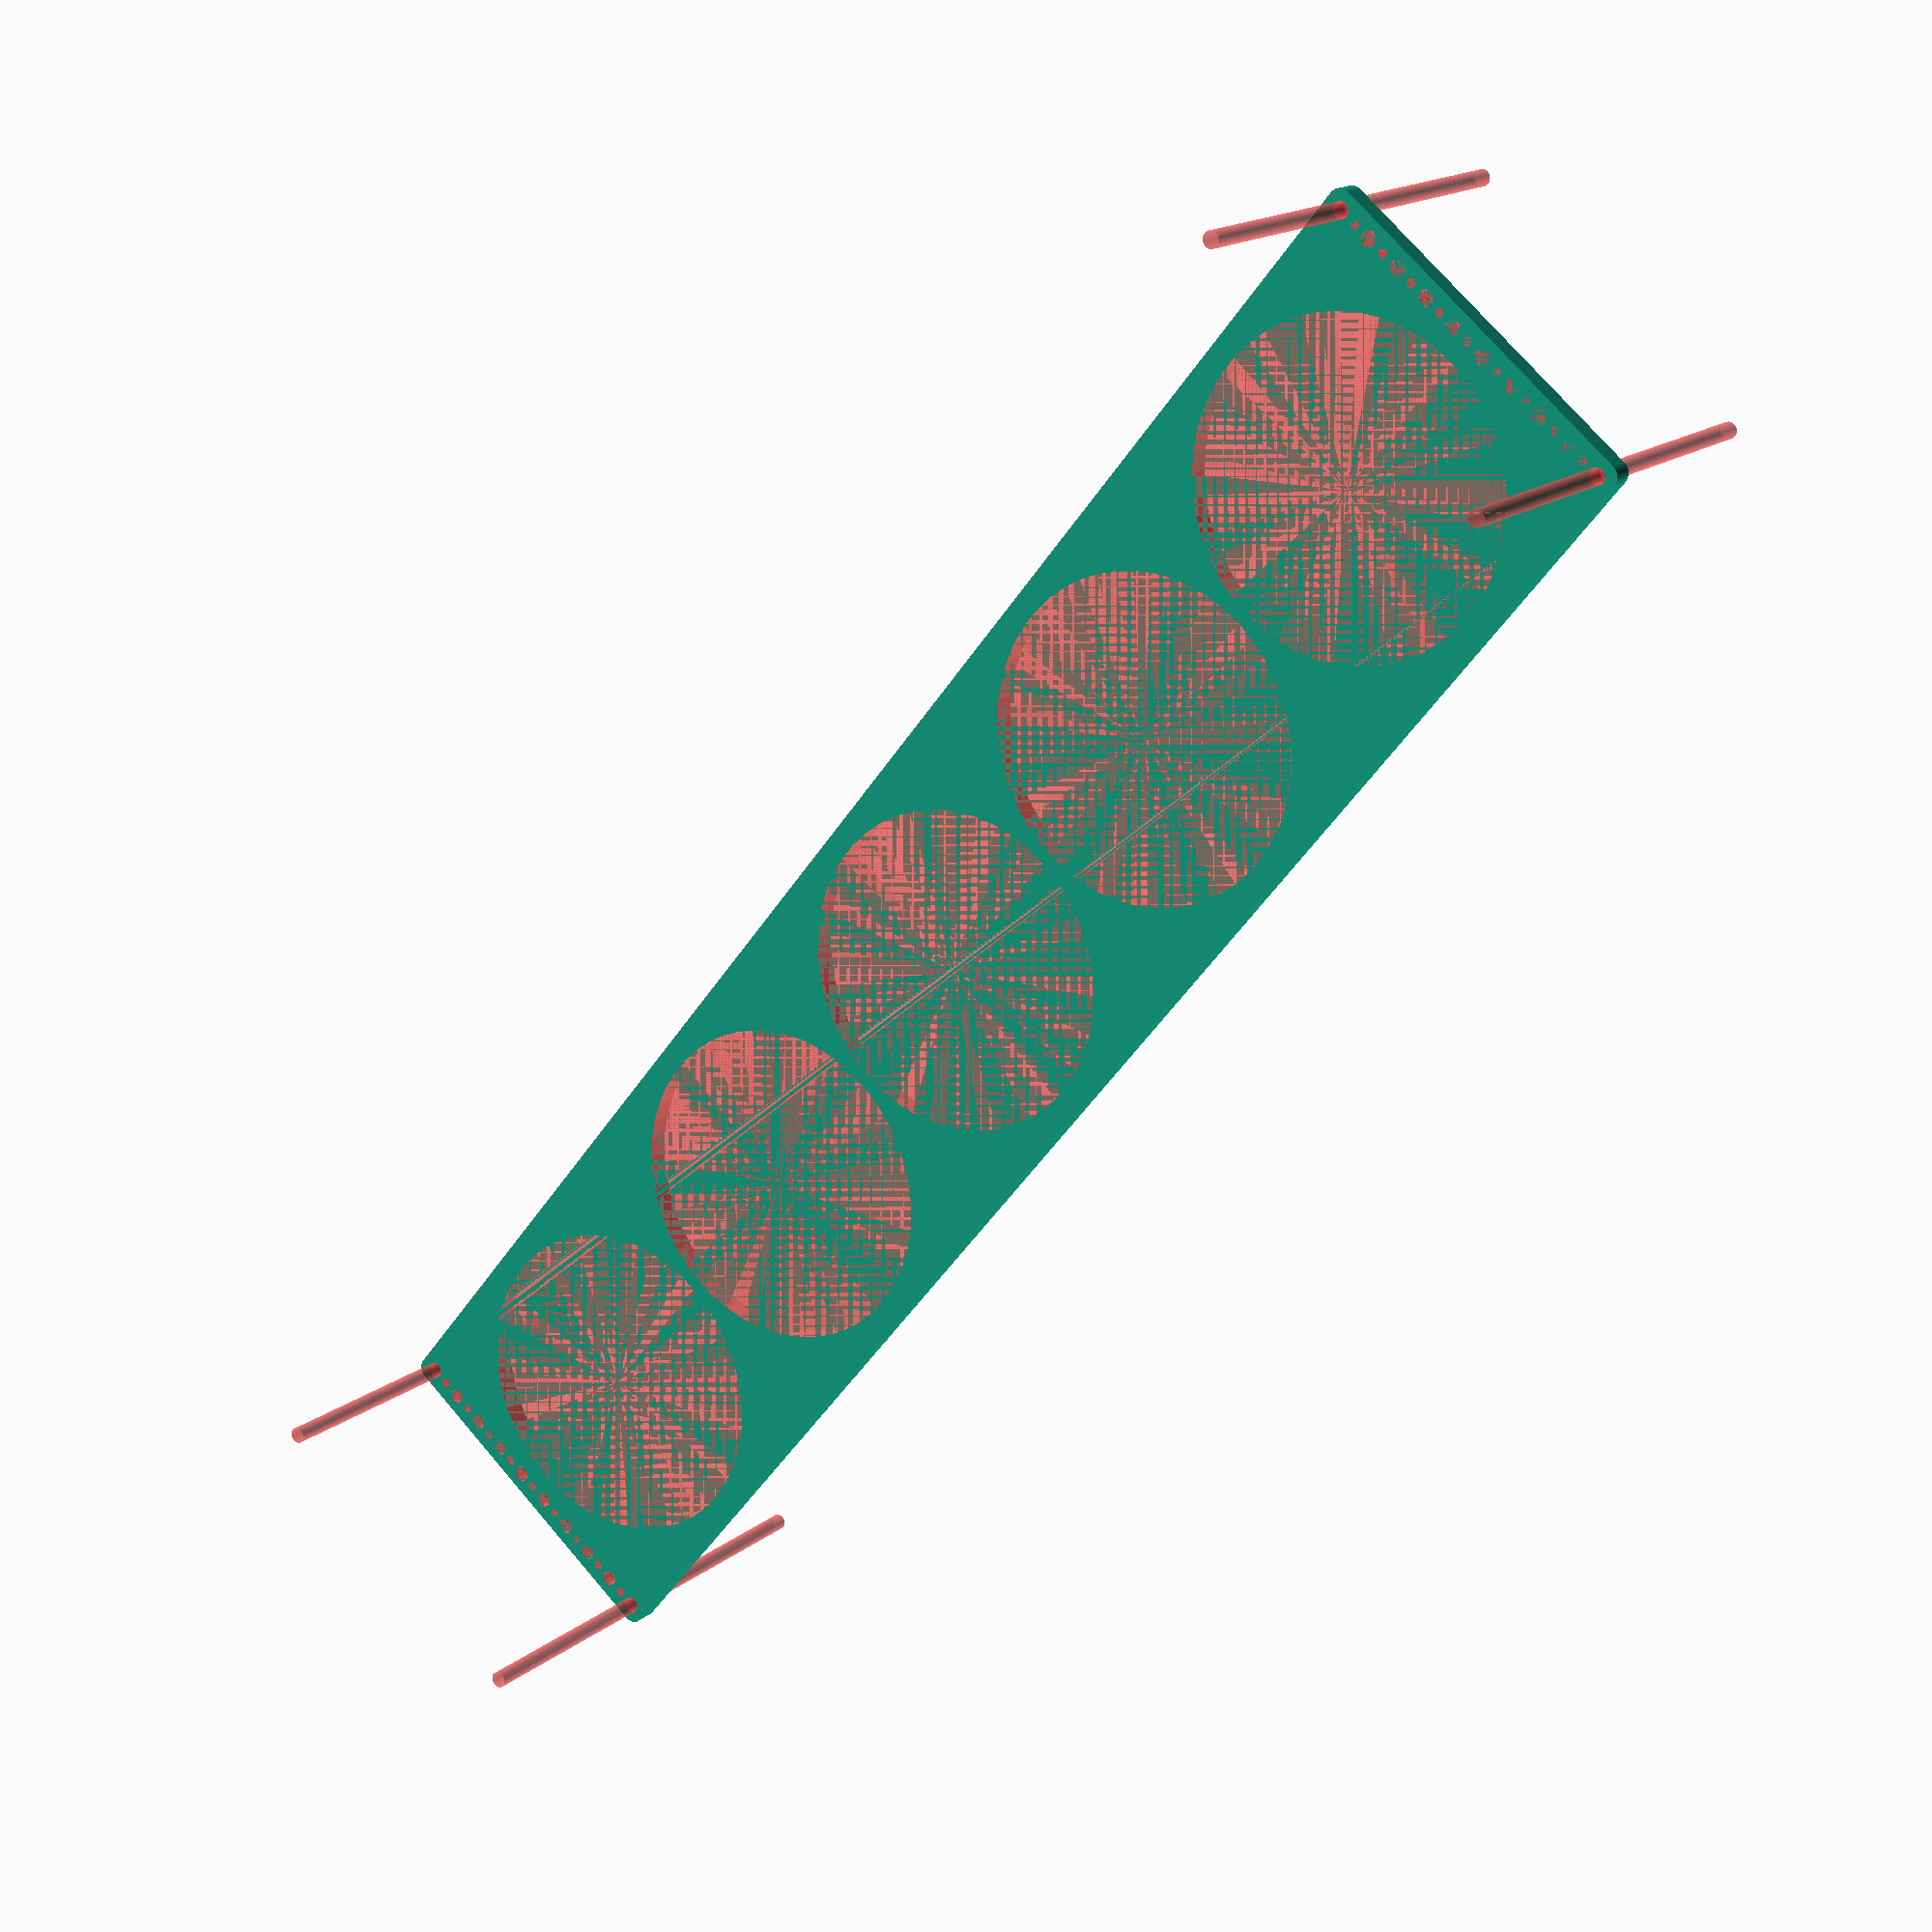
<openscad>
$fn = 50;


difference() {
	union() {
		hull() {
			translate(v = [-347.0000000000, 69.5000000000, 0]) {
				cylinder(h = 9, r = 5);
			}
			translate(v = [347.0000000000, 69.5000000000, 0]) {
				cylinder(h = 9, r = 5);
			}
			translate(v = [-347.0000000000, -69.5000000000, 0]) {
				cylinder(h = 9, r = 5);
			}
			translate(v = [347.0000000000, -69.5000000000, 0]) {
				cylinder(h = 9, r = 5);
			}
		}
	}
	union() {
		#translate(v = [-345.0000000000, -67.5000000000, 0]) {
			cylinder(h = 9, r = 3.2500000000);
		}
		#translate(v = [-345.0000000000, -52.5000000000, 0]) {
			cylinder(h = 9, r = 3.2500000000);
		}
		#translate(v = [-345.0000000000, -37.5000000000, 0]) {
			cylinder(h = 9, r = 3.2500000000);
		}
		#translate(v = [-345.0000000000, -22.5000000000, 0]) {
			cylinder(h = 9, r = 3.2500000000);
		}
		#translate(v = [-345.0000000000, -7.5000000000, 0]) {
			cylinder(h = 9, r = 3.2500000000);
		}
		#translate(v = [-345.0000000000, 7.5000000000, 0]) {
			cylinder(h = 9, r = 3.2500000000);
		}
		#translate(v = [-345.0000000000, 22.5000000000, 0]) {
			cylinder(h = 9, r = 3.2500000000);
		}
		#translate(v = [-345.0000000000, 37.5000000000, 0]) {
			cylinder(h = 9, r = 3.2500000000);
		}
		#translate(v = [-345.0000000000, 52.5000000000, 0]) {
			cylinder(h = 9, r = 3.2500000000);
		}
		#translate(v = [-345.0000000000, 67.5000000000, 0]) {
			cylinder(h = 9, r = 3.2500000000);
		}
		#translate(v = [345.0000000000, -67.5000000000, 0]) {
			cylinder(h = 9, r = 3.2500000000);
		}
		#translate(v = [345.0000000000, -52.5000000000, 0]) {
			cylinder(h = 9, r = 3.2500000000);
		}
		#translate(v = [345.0000000000, -37.5000000000, 0]) {
			cylinder(h = 9, r = 3.2500000000);
		}
		#translate(v = [345.0000000000, -22.5000000000, 0]) {
			cylinder(h = 9, r = 3.2500000000);
		}
		#translate(v = [345.0000000000, -7.5000000000, 0]) {
			cylinder(h = 9, r = 3.2500000000);
		}
		#translate(v = [345.0000000000, 7.5000000000, 0]) {
			cylinder(h = 9, r = 3.2500000000);
		}
		#translate(v = [345.0000000000, 22.5000000000, 0]) {
			cylinder(h = 9, r = 3.2500000000);
		}
		#translate(v = [345.0000000000, 37.5000000000, 0]) {
			cylinder(h = 9, r = 3.2500000000);
		}
		#translate(v = [345.0000000000, 52.5000000000, 0]) {
			cylinder(h = 9, r = 3.2500000000);
		}
		#translate(v = [345.0000000000, 67.5000000000, 0]) {
			cylinder(h = 9, r = 3.2500000000);
		}
		#translate(v = [-345.0000000000, -67.5000000000, -100.0000000000]) {
			cylinder(h = 200, r = 3.2500000000);
		}
		#translate(v = [-345.0000000000, 67.5000000000, -100.0000000000]) {
			cylinder(h = 200, r = 3.2500000000);
		}
		#translate(v = [345.0000000000, -67.5000000000, -100.0000000000]) {
			cylinder(h = 200, r = 3.2500000000);
		}
		#translate(v = [345.0000000000, 67.5000000000, -100.0000000000]) {
			cylinder(h = 200, r = 3.2500000000);
		}
		#translate(v = [-345.0000000000, -67.5000000000, 0]) {
			cylinder(h = 9, r = 1.8000000000);
		}
		#translate(v = [-345.0000000000, -60.0000000000, 0]) {
			cylinder(h = 9, r = 1.8000000000);
		}
		#translate(v = [-345.0000000000, -52.5000000000, 0]) {
			cylinder(h = 9, r = 1.8000000000);
		}
		#translate(v = [-345.0000000000, -45.0000000000, 0]) {
			cylinder(h = 9, r = 1.8000000000);
		}
		#translate(v = [-345.0000000000, -37.5000000000, 0]) {
			cylinder(h = 9, r = 1.8000000000);
		}
		#translate(v = [-345.0000000000, -30.0000000000, 0]) {
			cylinder(h = 9, r = 1.8000000000);
		}
		#translate(v = [-345.0000000000, -22.5000000000, 0]) {
			cylinder(h = 9, r = 1.8000000000);
		}
		#translate(v = [-345.0000000000, -15.0000000000, 0]) {
			cylinder(h = 9, r = 1.8000000000);
		}
		#translate(v = [-345.0000000000, -7.5000000000, 0]) {
			cylinder(h = 9, r = 1.8000000000);
		}
		#translate(v = [-345.0000000000, 0.0000000000, 0]) {
			cylinder(h = 9, r = 1.8000000000);
		}
		#translate(v = [-345.0000000000, 7.5000000000, 0]) {
			cylinder(h = 9, r = 1.8000000000);
		}
		#translate(v = [-345.0000000000, 15.0000000000, 0]) {
			cylinder(h = 9, r = 1.8000000000);
		}
		#translate(v = [-345.0000000000, 22.5000000000, 0]) {
			cylinder(h = 9, r = 1.8000000000);
		}
		#translate(v = [-345.0000000000, 30.0000000000, 0]) {
			cylinder(h = 9, r = 1.8000000000);
		}
		#translate(v = [-345.0000000000, 37.5000000000, 0]) {
			cylinder(h = 9, r = 1.8000000000);
		}
		#translate(v = [-345.0000000000, 45.0000000000, 0]) {
			cylinder(h = 9, r = 1.8000000000);
		}
		#translate(v = [-345.0000000000, 52.5000000000, 0]) {
			cylinder(h = 9, r = 1.8000000000);
		}
		#translate(v = [-345.0000000000, 60.0000000000, 0]) {
			cylinder(h = 9, r = 1.8000000000);
		}
		#translate(v = [-345.0000000000, 67.5000000000, 0]) {
			cylinder(h = 9, r = 1.8000000000);
		}
		#translate(v = [345.0000000000, -67.5000000000, 0]) {
			cylinder(h = 9, r = 1.8000000000);
		}
		#translate(v = [345.0000000000, -60.0000000000, 0]) {
			cylinder(h = 9, r = 1.8000000000);
		}
		#translate(v = [345.0000000000, -52.5000000000, 0]) {
			cylinder(h = 9, r = 1.8000000000);
		}
		#translate(v = [345.0000000000, -45.0000000000, 0]) {
			cylinder(h = 9, r = 1.8000000000);
		}
		#translate(v = [345.0000000000, -37.5000000000, 0]) {
			cylinder(h = 9, r = 1.8000000000);
		}
		#translate(v = [345.0000000000, -30.0000000000, 0]) {
			cylinder(h = 9, r = 1.8000000000);
		}
		#translate(v = [345.0000000000, -22.5000000000, 0]) {
			cylinder(h = 9, r = 1.8000000000);
		}
		#translate(v = [345.0000000000, -15.0000000000, 0]) {
			cylinder(h = 9, r = 1.8000000000);
		}
		#translate(v = [345.0000000000, -7.5000000000, 0]) {
			cylinder(h = 9, r = 1.8000000000);
		}
		#translate(v = [345.0000000000, 0.0000000000, 0]) {
			cylinder(h = 9, r = 1.8000000000);
		}
		#translate(v = [345.0000000000, 7.5000000000, 0]) {
			cylinder(h = 9, r = 1.8000000000);
		}
		#translate(v = [345.0000000000, 15.0000000000, 0]) {
			cylinder(h = 9, r = 1.8000000000);
		}
		#translate(v = [345.0000000000, 22.5000000000, 0]) {
			cylinder(h = 9, r = 1.8000000000);
		}
		#translate(v = [345.0000000000, 30.0000000000, 0]) {
			cylinder(h = 9, r = 1.8000000000);
		}
		#translate(v = [345.0000000000, 37.5000000000, 0]) {
			cylinder(h = 9, r = 1.8000000000);
		}
		#translate(v = [345.0000000000, 45.0000000000, 0]) {
			cylinder(h = 9, r = 1.8000000000);
		}
		#translate(v = [345.0000000000, 52.5000000000, 0]) {
			cylinder(h = 9, r = 1.8000000000);
		}
		#translate(v = [345.0000000000, 60.0000000000, 0]) {
			cylinder(h = 9, r = 1.8000000000);
		}
		#translate(v = [345.0000000000, 67.5000000000, 0]) {
			cylinder(h = 9, r = 1.8000000000);
		}
		#translate(v = [-345.0000000000, -67.5000000000, 0]) {
			cylinder(h = 9, r = 1.8000000000);
		}
		#translate(v = [-345.0000000000, -60.0000000000, 0]) {
			cylinder(h = 9, r = 1.8000000000);
		}
		#translate(v = [-345.0000000000, -52.5000000000, 0]) {
			cylinder(h = 9, r = 1.8000000000);
		}
		#translate(v = [-345.0000000000, -45.0000000000, 0]) {
			cylinder(h = 9, r = 1.8000000000);
		}
		#translate(v = [-345.0000000000, -37.5000000000, 0]) {
			cylinder(h = 9, r = 1.8000000000);
		}
		#translate(v = [-345.0000000000, -30.0000000000, 0]) {
			cylinder(h = 9, r = 1.8000000000);
		}
		#translate(v = [-345.0000000000, -22.5000000000, 0]) {
			cylinder(h = 9, r = 1.8000000000);
		}
		#translate(v = [-345.0000000000, -15.0000000000, 0]) {
			cylinder(h = 9, r = 1.8000000000);
		}
		#translate(v = [-345.0000000000, -7.5000000000, 0]) {
			cylinder(h = 9, r = 1.8000000000);
		}
		#translate(v = [-345.0000000000, 0.0000000000, 0]) {
			cylinder(h = 9, r = 1.8000000000);
		}
		#translate(v = [-345.0000000000, 7.5000000000, 0]) {
			cylinder(h = 9, r = 1.8000000000);
		}
		#translate(v = [-345.0000000000, 15.0000000000, 0]) {
			cylinder(h = 9, r = 1.8000000000);
		}
		#translate(v = [-345.0000000000, 22.5000000000, 0]) {
			cylinder(h = 9, r = 1.8000000000);
		}
		#translate(v = [-345.0000000000, 30.0000000000, 0]) {
			cylinder(h = 9, r = 1.8000000000);
		}
		#translate(v = [-345.0000000000, 37.5000000000, 0]) {
			cylinder(h = 9, r = 1.8000000000);
		}
		#translate(v = [-345.0000000000, 45.0000000000, 0]) {
			cylinder(h = 9, r = 1.8000000000);
		}
		#translate(v = [-345.0000000000, 52.5000000000, 0]) {
			cylinder(h = 9, r = 1.8000000000);
		}
		#translate(v = [-345.0000000000, 60.0000000000, 0]) {
			cylinder(h = 9, r = 1.8000000000);
		}
		#translate(v = [-345.0000000000, 67.5000000000, 0]) {
			cylinder(h = 9, r = 1.8000000000);
		}
		#translate(v = [345.0000000000, -67.5000000000, 0]) {
			cylinder(h = 9, r = 1.8000000000);
		}
		#translate(v = [345.0000000000, -60.0000000000, 0]) {
			cylinder(h = 9, r = 1.8000000000);
		}
		#translate(v = [345.0000000000, -52.5000000000, 0]) {
			cylinder(h = 9, r = 1.8000000000);
		}
		#translate(v = [345.0000000000, -45.0000000000, 0]) {
			cylinder(h = 9, r = 1.8000000000);
		}
		#translate(v = [345.0000000000, -37.5000000000, 0]) {
			cylinder(h = 9, r = 1.8000000000);
		}
		#translate(v = [345.0000000000, -30.0000000000, 0]) {
			cylinder(h = 9, r = 1.8000000000);
		}
		#translate(v = [345.0000000000, -22.5000000000, 0]) {
			cylinder(h = 9, r = 1.8000000000);
		}
		#translate(v = [345.0000000000, -15.0000000000, 0]) {
			cylinder(h = 9, r = 1.8000000000);
		}
		#translate(v = [345.0000000000, -7.5000000000, 0]) {
			cylinder(h = 9, r = 1.8000000000);
		}
		#translate(v = [345.0000000000, 0.0000000000, 0]) {
			cylinder(h = 9, r = 1.8000000000);
		}
		#translate(v = [345.0000000000, 7.5000000000, 0]) {
			cylinder(h = 9, r = 1.8000000000);
		}
		#translate(v = [345.0000000000, 15.0000000000, 0]) {
			cylinder(h = 9, r = 1.8000000000);
		}
		#translate(v = [345.0000000000, 22.5000000000, 0]) {
			cylinder(h = 9, r = 1.8000000000);
		}
		#translate(v = [345.0000000000, 30.0000000000, 0]) {
			cylinder(h = 9, r = 1.8000000000);
		}
		#translate(v = [345.0000000000, 37.5000000000, 0]) {
			cylinder(h = 9, r = 1.8000000000);
		}
		#translate(v = [345.0000000000, 45.0000000000, 0]) {
			cylinder(h = 9, r = 1.8000000000);
		}
		#translate(v = [345.0000000000, 52.5000000000, 0]) {
			cylinder(h = 9, r = 1.8000000000);
		}
		#translate(v = [345.0000000000, 60.0000000000, 0]) {
			cylinder(h = 9, r = 1.8000000000);
		}
		#translate(v = [345.0000000000, 67.5000000000, 0]) {
			cylinder(h = 9, r = 1.8000000000);
		}
		#translate(v = [-345.0000000000, -67.5000000000, 0]) {
			cylinder(h = 9, r = 1.8000000000);
		}
		#translate(v = [-345.0000000000, -60.0000000000, 0]) {
			cylinder(h = 9, r = 1.8000000000);
		}
		#translate(v = [-345.0000000000, -52.5000000000, 0]) {
			cylinder(h = 9, r = 1.8000000000);
		}
		#translate(v = [-345.0000000000, -45.0000000000, 0]) {
			cylinder(h = 9, r = 1.8000000000);
		}
		#translate(v = [-345.0000000000, -37.5000000000, 0]) {
			cylinder(h = 9, r = 1.8000000000);
		}
		#translate(v = [-345.0000000000, -30.0000000000, 0]) {
			cylinder(h = 9, r = 1.8000000000);
		}
		#translate(v = [-345.0000000000, -22.5000000000, 0]) {
			cylinder(h = 9, r = 1.8000000000);
		}
		#translate(v = [-345.0000000000, -15.0000000000, 0]) {
			cylinder(h = 9, r = 1.8000000000);
		}
		#translate(v = [-345.0000000000, -7.5000000000, 0]) {
			cylinder(h = 9, r = 1.8000000000);
		}
		#translate(v = [-345.0000000000, 0.0000000000, 0]) {
			cylinder(h = 9, r = 1.8000000000);
		}
		#translate(v = [-345.0000000000, 7.5000000000, 0]) {
			cylinder(h = 9, r = 1.8000000000);
		}
		#translate(v = [-345.0000000000, 15.0000000000, 0]) {
			cylinder(h = 9, r = 1.8000000000);
		}
		#translate(v = [-345.0000000000, 22.5000000000, 0]) {
			cylinder(h = 9, r = 1.8000000000);
		}
		#translate(v = [-345.0000000000, 30.0000000000, 0]) {
			cylinder(h = 9, r = 1.8000000000);
		}
		#translate(v = [-345.0000000000, 37.5000000000, 0]) {
			cylinder(h = 9, r = 1.8000000000);
		}
		#translate(v = [-345.0000000000, 45.0000000000, 0]) {
			cylinder(h = 9, r = 1.8000000000);
		}
		#translate(v = [-345.0000000000, 52.5000000000, 0]) {
			cylinder(h = 9, r = 1.8000000000);
		}
		#translate(v = [-345.0000000000, 60.0000000000, 0]) {
			cylinder(h = 9, r = 1.8000000000);
		}
		#translate(v = [-345.0000000000, 67.5000000000, 0]) {
			cylinder(h = 9, r = 1.8000000000);
		}
		#translate(v = [345.0000000000, -67.5000000000, 0]) {
			cylinder(h = 9, r = 1.8000000000);
		}
		#translate(v = [345.0000000000, -60.0000000000, 0]) {
			cylinder(h = 9, r = 1.8000000000);
		}
		#translate(v = [345.0000000000, -52.5000000000, 0]) {
			cylinder(h = 9, r = 1.8000000000);
		}
		#translate(v = [345.0000000000, -45.0000000000, 0]) {
			cylinder(h = 9, r = 1.8000000000);
		}
		#translate(v = [345.0000000000, -37.5000000000, 0]) {
			cylinder(h = 9, r = 1.8000000000);
		}
		#translate(v = [345.0000000000, -30.0000000000, 0]) {
			cylinder(h = 9, r = 1.8000000000);
		}
		#translate(v = [345.0000000000, -22.5000000000, 0]) {
			cylinder(h = 9, r = 1.8000000000);
		}
		#translate(v = [345.0000000000, -15.0000000000, 0]) {
			cylinder(h = 9, r = 1.8000000000);
		}
		#translate(v = [345.0000000000, -7.5000000000, 0]) {
			cylinder(h = 9, r = 1.8000000000);
		}
		#translate(v = [345.0000000000, 0.0000000000, 0]) {
			cylinder(h = 9, r = 1.8000000000);
		}
		#translate(v = [345.0000000000, 7.5000000000, 0]) {
			cylinder(h = 9, r = 1.8000000000);
		}
		#translate(v = [345.0000000000, 15.0000000000, 0]) {
			cylinder(h = 9, r = 1.8000000000);
		}
		#translate(v = [345.0000000000, 22.5000000000, 0]) {
			cylinder(h = 9, r = 1.8000000000);
		}
		#translate(v = [345.0000000000, 30.0000000000, 0]) {
			cylinder(h = 9, r = 1.8000000000);
		}
		#translate(v = [345.0000000000, 37.5000000000, 0]) {
			cylinder(h = 9, r = 1.8000000000);
		}
		#translate(v = [345.0000000000, 45.0000000000, 0]) {
			cylinder(h = 9, r = 1.8000000000);
		}
		#translate(v = [345.0000000000, 52.5000000000, 0]) {
			cylinder(h = 9, r = 1.8000000000);
		}
		#translate(v = [345.0000000000, 60.0000000000, 0]) {
			cylinder(h = 9, r = 1.8000000000);
		}
		#translate(v = [345.0000000000, 67.5000000000, 0]) {
			cylinder(h = 9, r = 1.8000000000);
		}
		#translate(v = [-270.0000000000, 0, 0]) {
			cylinder(h = 9, r = 65.0000000000);
		}
		#translate(v = [-135.0000000000, 0, 0]) {
			cylinder(h = 9, r = 65.0000000000);
		}
		#cylinder(h = 9, r = 65.0000000000);
		#translate(v = [135.0000000000, 0, 0]) {
			cylinder(h = 9, r = 65.0000000000);
		}
		#translate(v = [270.0000000000, 0, 0]) {
			cylinder(h = 9, r = 65.0000000000);
		}
	}
}
</openscad>
<views>
elev=343.6 azim=309.2 roll=33.3 proj=p view=wireframe
</views>
